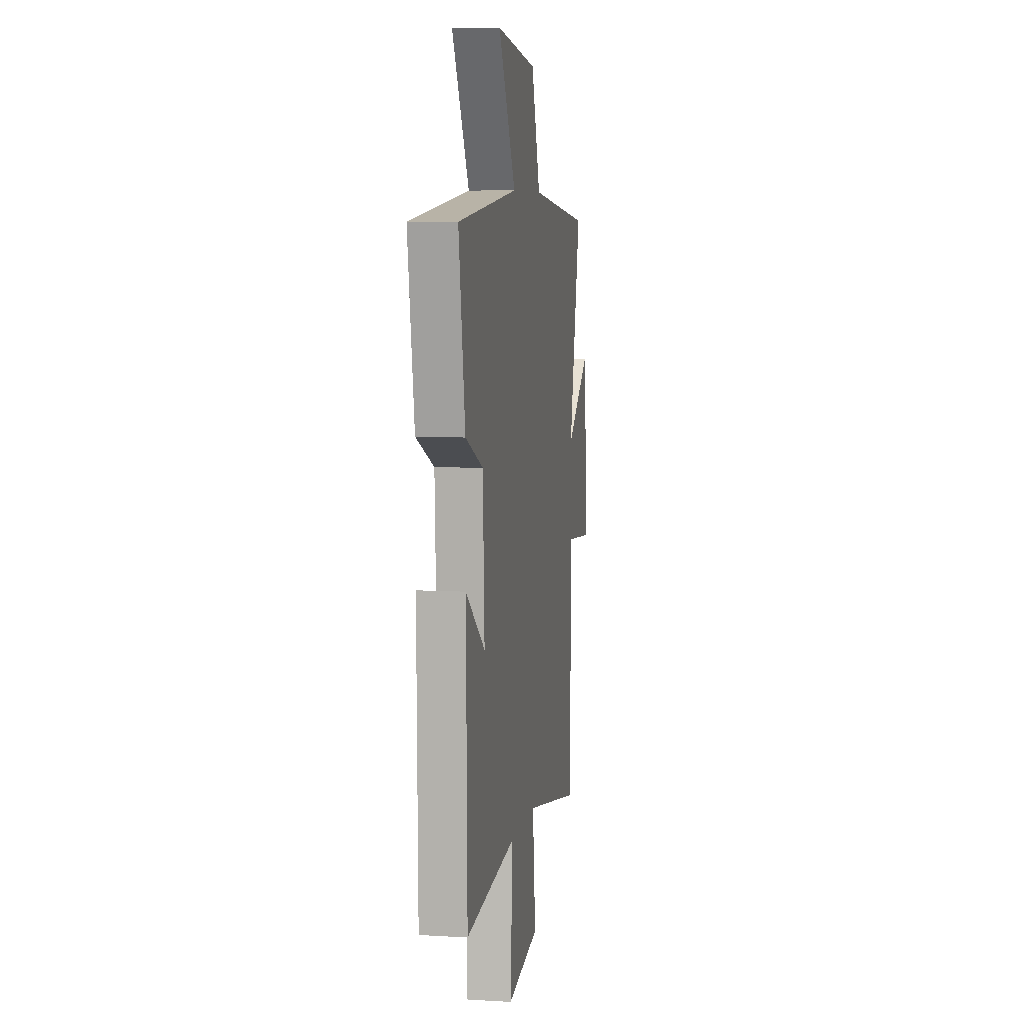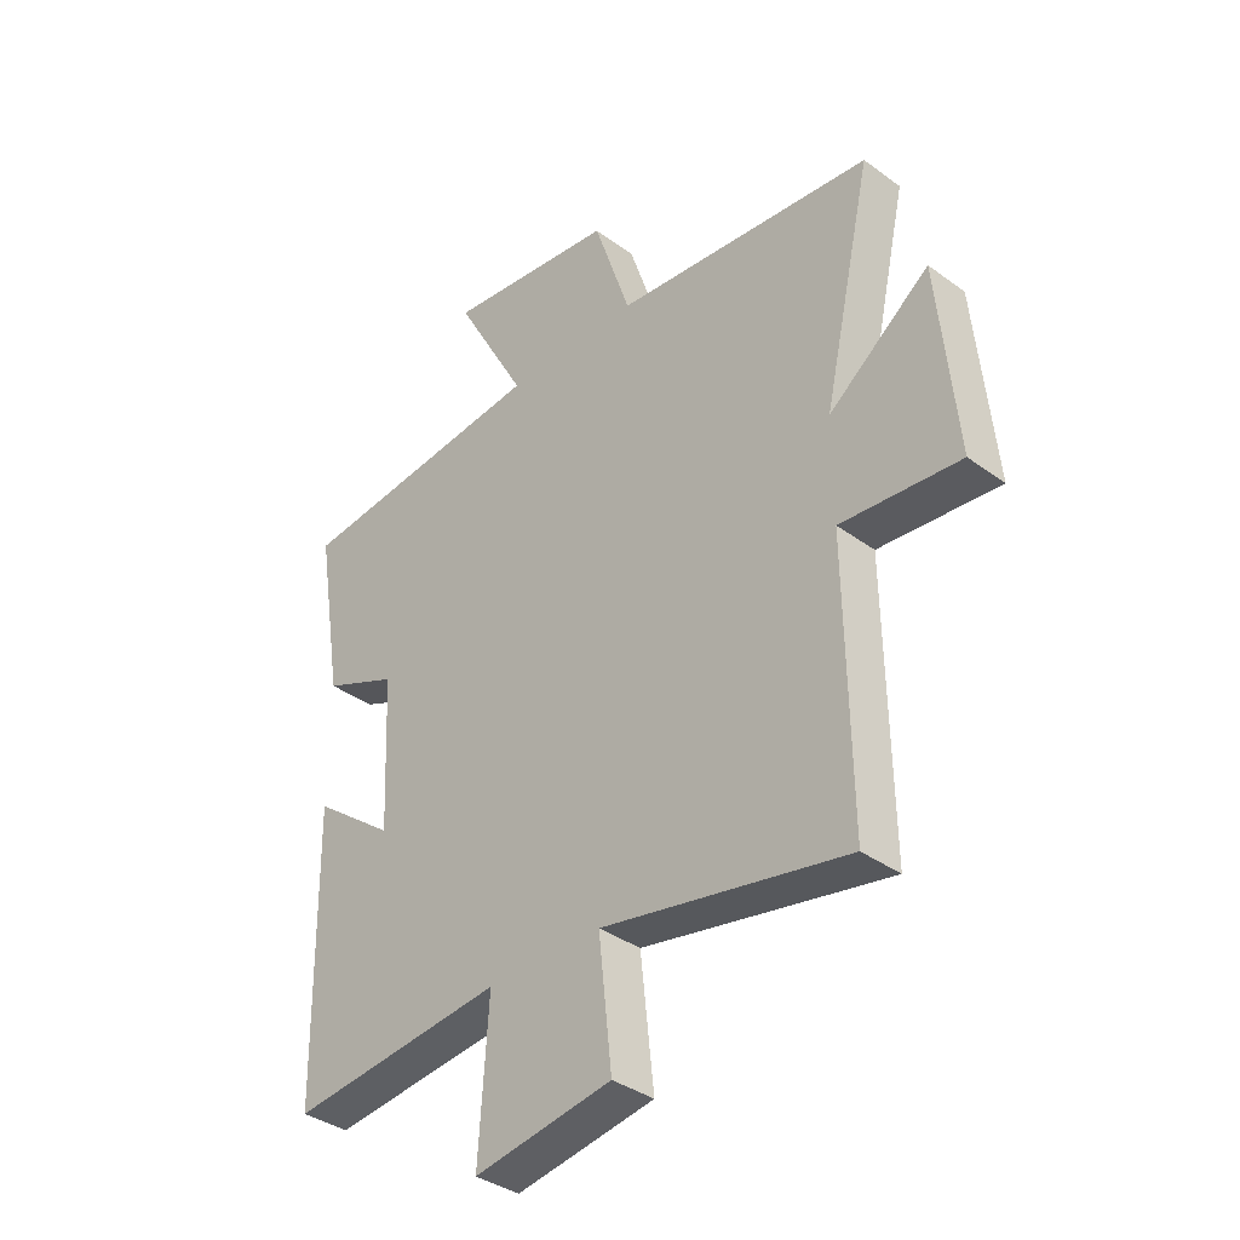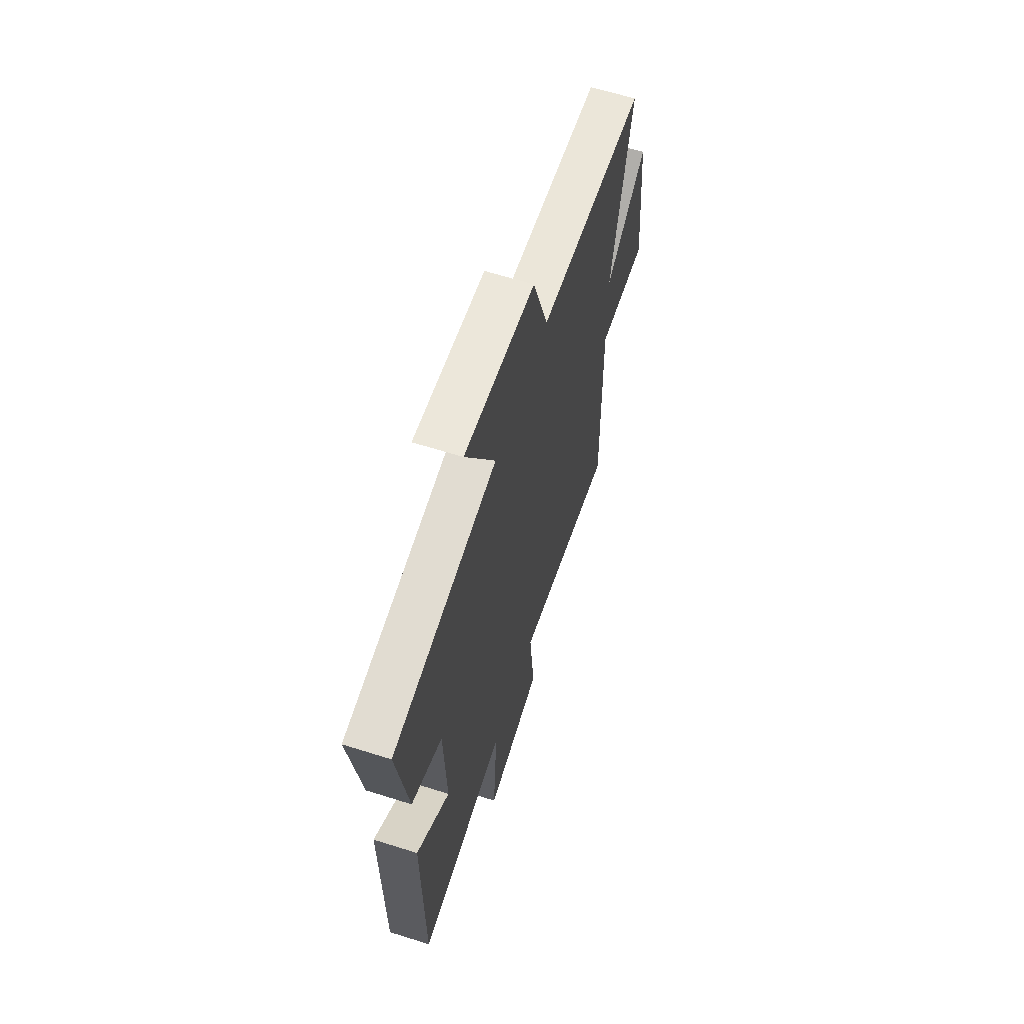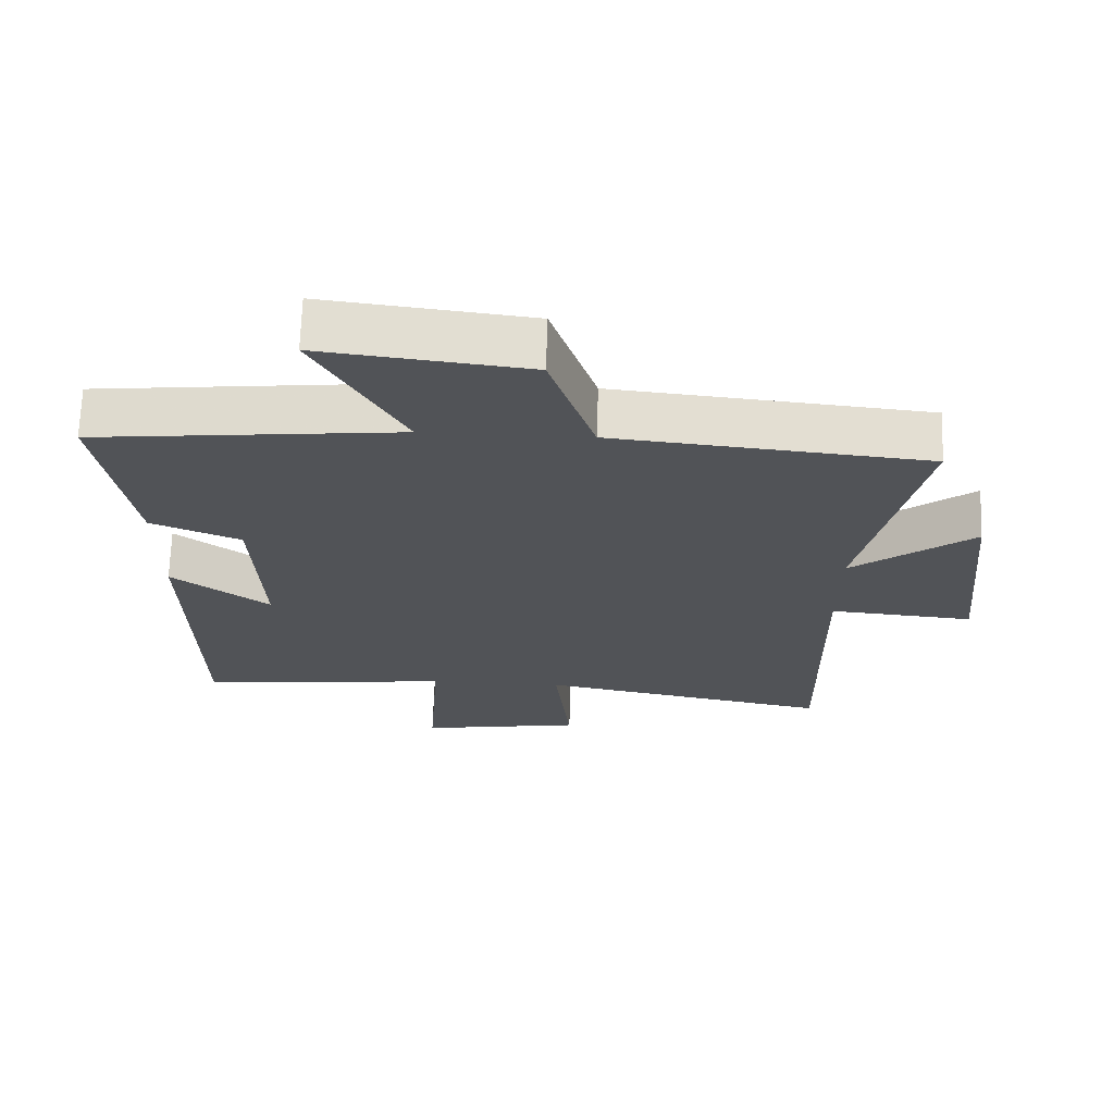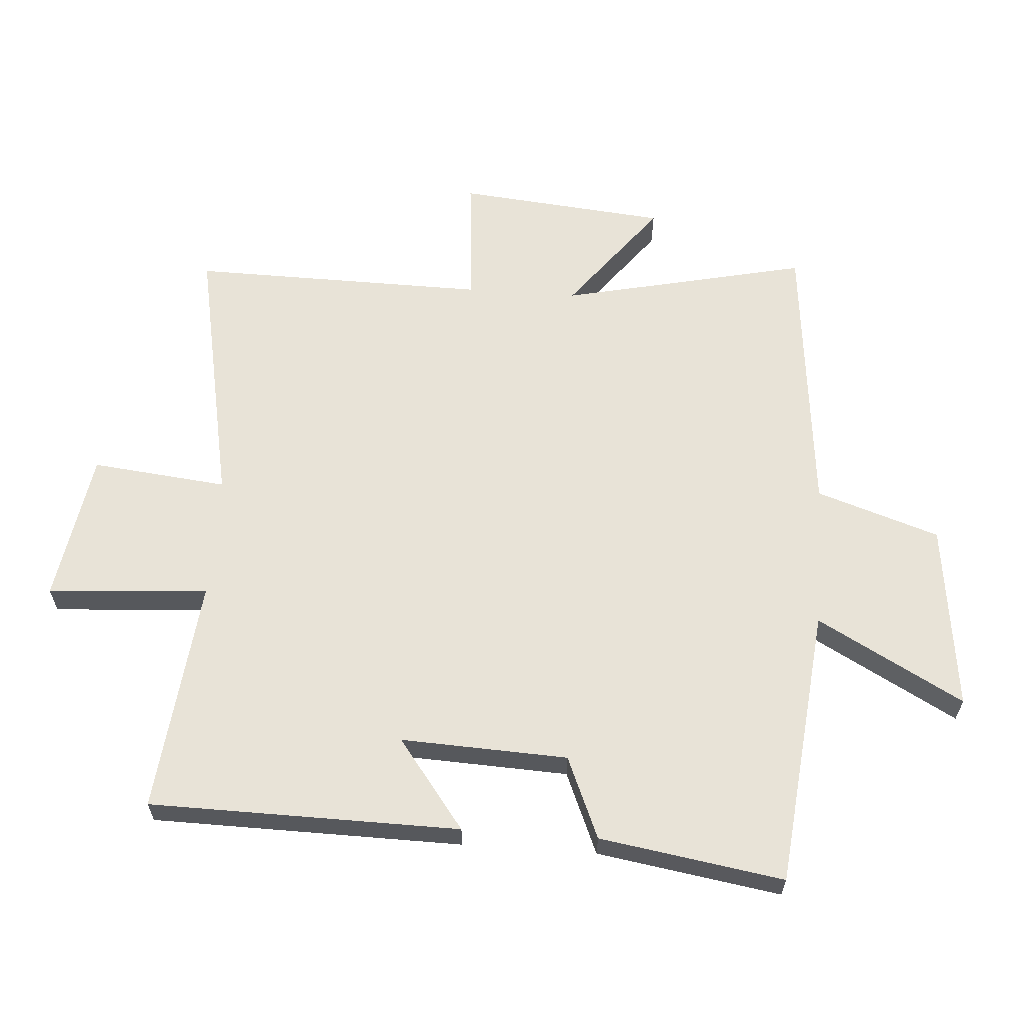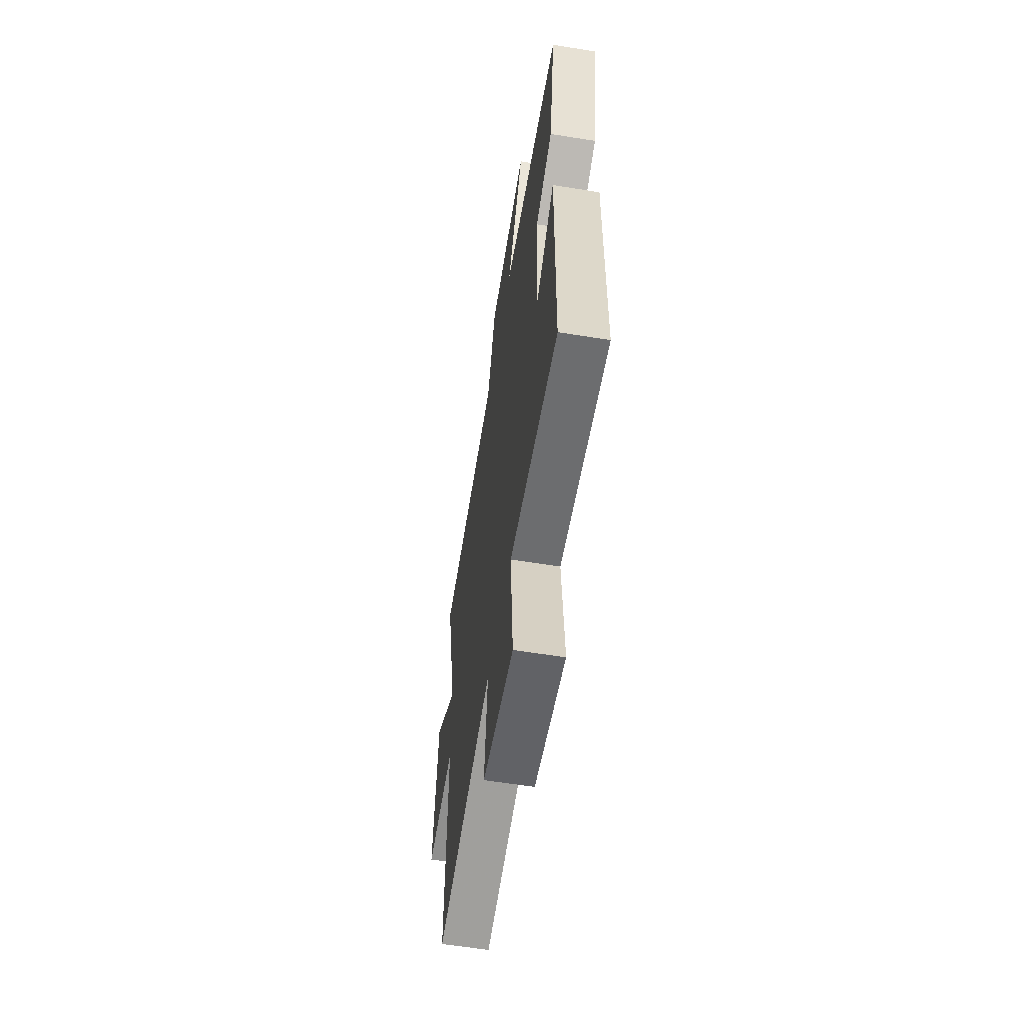
<metadata>
{"format":"obj","ext":"obj","renderer":"f3d","projection":"perspective","resolution":1024,"background":"white","views":[{"elev":7.1,"azim":-80.3,"up":"+Z"},{"elev":-36.7,"azim":46.5,"up":"+Z"},{"elev":62.6,"azim":-72.2,"up":"+Z"},{"elev":68.4,"azim":1.8,"up":"+Z"},{"elev":61.8,"azim":-86.0,"up":"+Y"},{"elev":-60.2,"azim":-99.4,"up":"+Z"}]}
</metadata>
<code>
v -0.493 0.07 -0.541
v -0.5 0.07 -0.05
v -0.358 0.07 -0.157
v -0.37 0.07 0.107
v -0.5 0.07 0.162
v -0.547 0.07 0.453
v -0.103 0.07 0.5
v -0.23 0.07 0.731
v 0.068 0.07 0.695
v 0.133 0.07 0.5
v 0.586 0.07 0.455
v 0.5 0.07 0.065
v 0.676 0.07 0.201
v 0.708 0.07 -0.131
v 0.5 0.07 -0.113
v 0.507 0.07 -0.583
v 0.08 0.07 -0.5
v 0.103 0.07 -0.715
v -0.137 0.07 -0.755
v -0.12 0.07 -0.5
v -0.493 0 -0.541
v -0.5 0 -0.05
v -0.358 0 -0.157
v -0.37 0 0.107
v -0.5 0 0.162
v -0.547 0 0.453
v -0.103 0 0.5
v -0.23 0 0.731
v 0.068 0 0.695
v 0.133 0 0.5
v 0.586 0 0.455
v 0.5 0 0.065
v 0.676 0 0.201
v 0.708 0 -0.131
v 0.5 0 -0.113
v 0.507 0 -0.583
v 0.08 0 -0.5
v 0.103 0 -0.715
v -0.137 0 -0.755
v -0.12 0 -0.5
f 17 18 19 20
f 15 16 17
f 15 17 20
f 12 13 14 15
f 12 15 20 1
f 10 11 12 1
f 7 8 9 10
f 4 5 6 7
f 3 4 7 10
f 1 2 3
f 1 3 10
f 40 39 38 37
f 37 36 35
f 40 37 35
f 35 34 33 32
f 21 40 35 32
f 21 32 31 30
f 30 29 28 27
f 27 26 25 24
f 30 27 24 23
f 23 22 21
f 30 23 21
f 1 21 22 2
f 2 22 23 3
f 3 23 24 4
f 4 24 25 5
f 5 25 26 6
f 6 26 27 7
f 7 27 28 8
f 8 28 29 9
f 9 29 30 10
f 10 30 31 11
f 11 31 32 12
f 12 32 33 13
f 13 33 34 14
f 14 34 35 15
f 15 35 36 16
f 16 36 37 17
f 17 37 38 18
f 18 38 39 19
f 19 39 40 20
f 20 40 21 1

</code>
